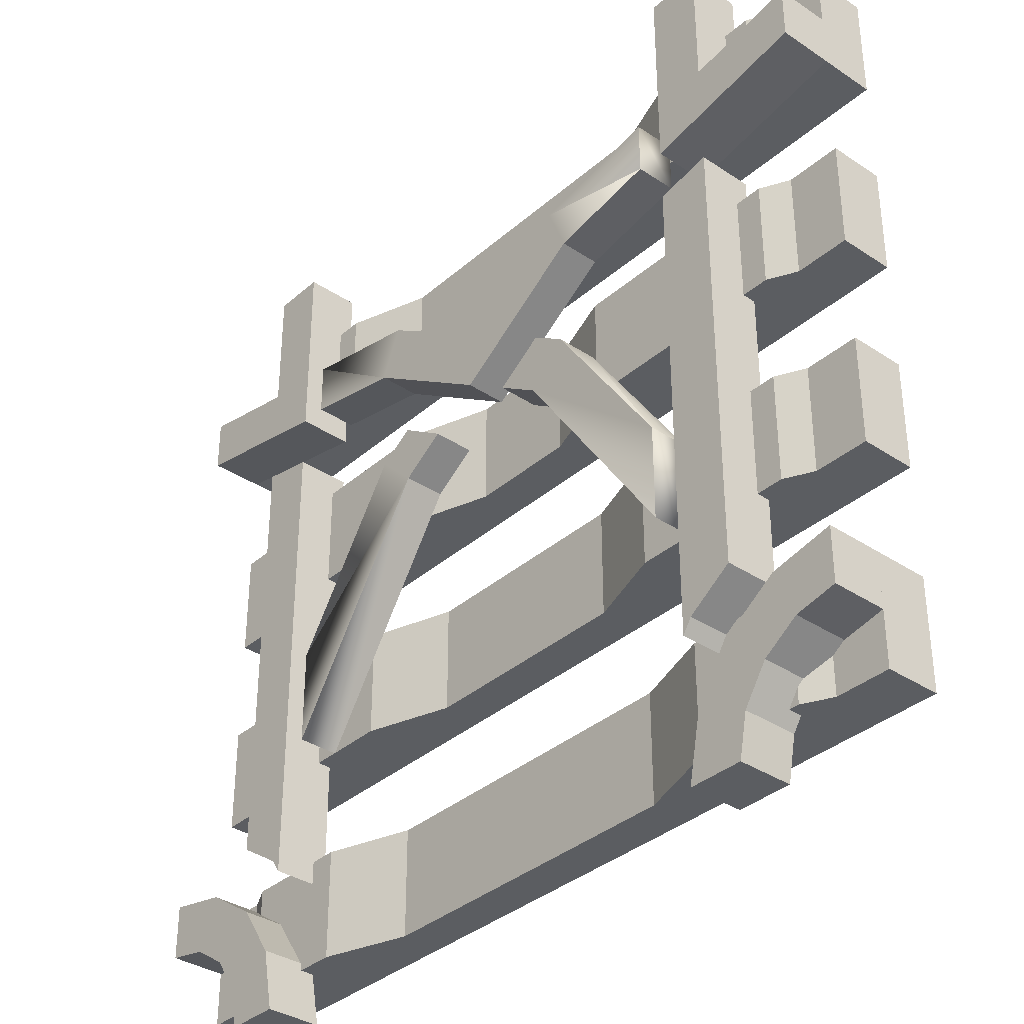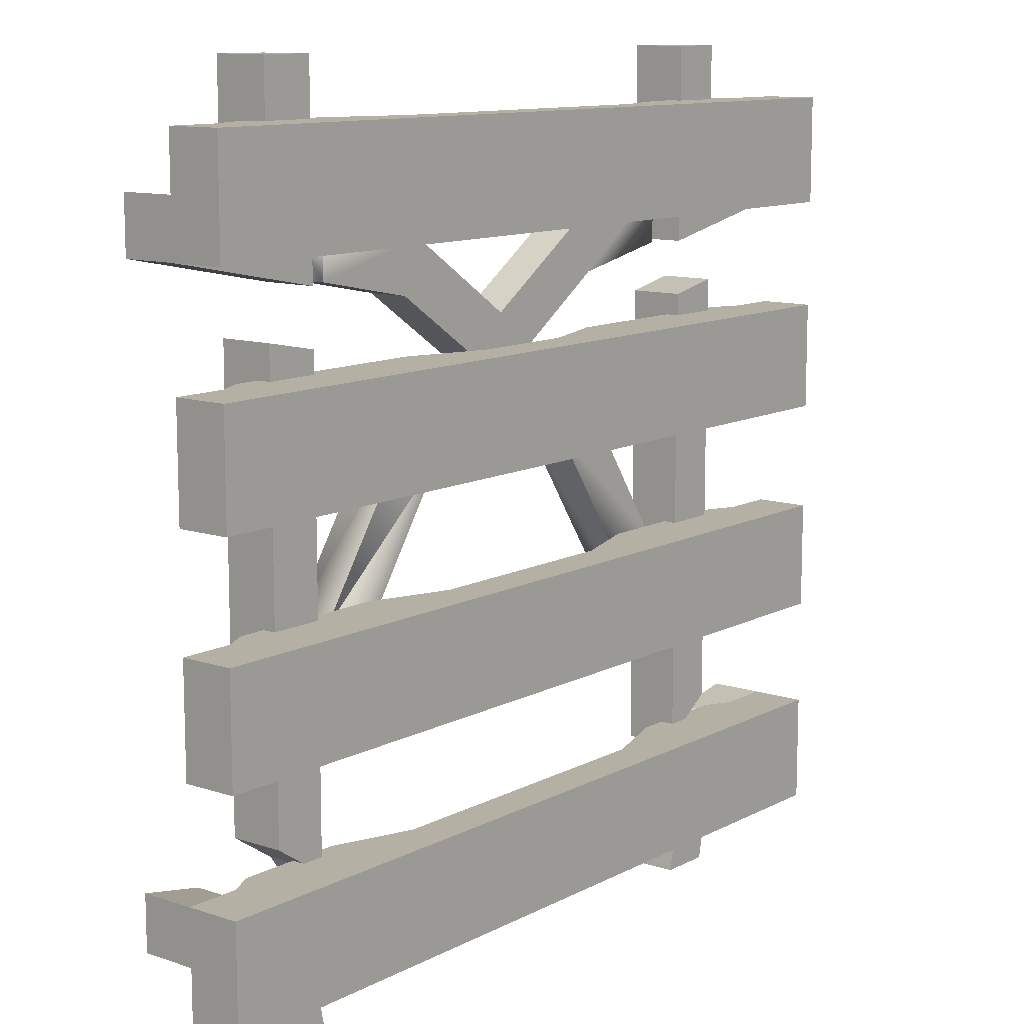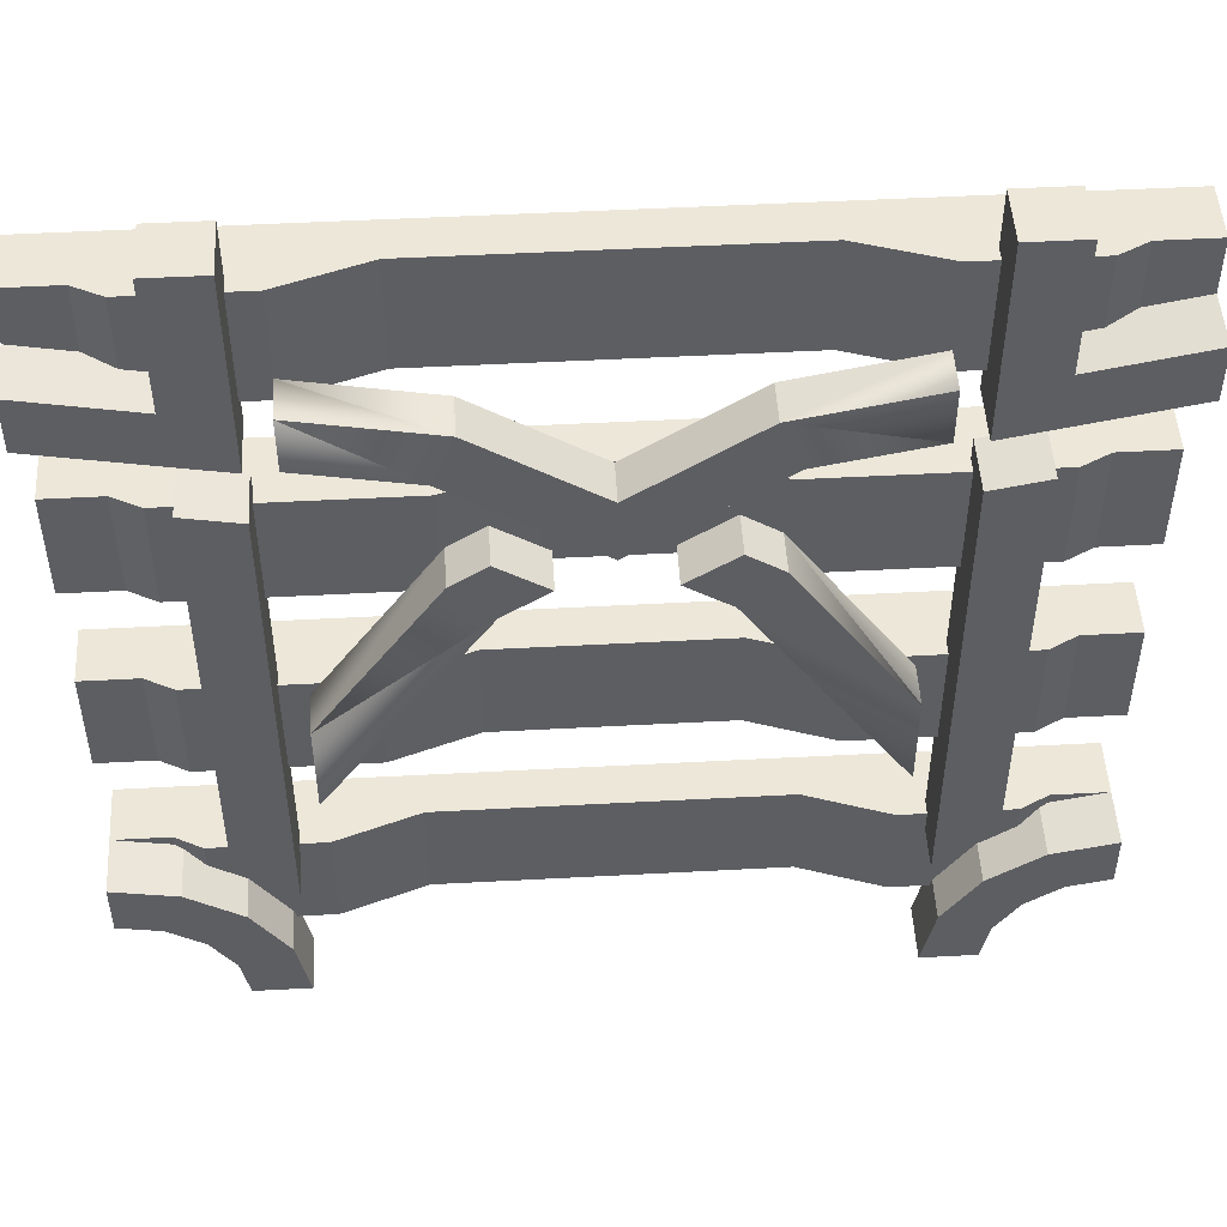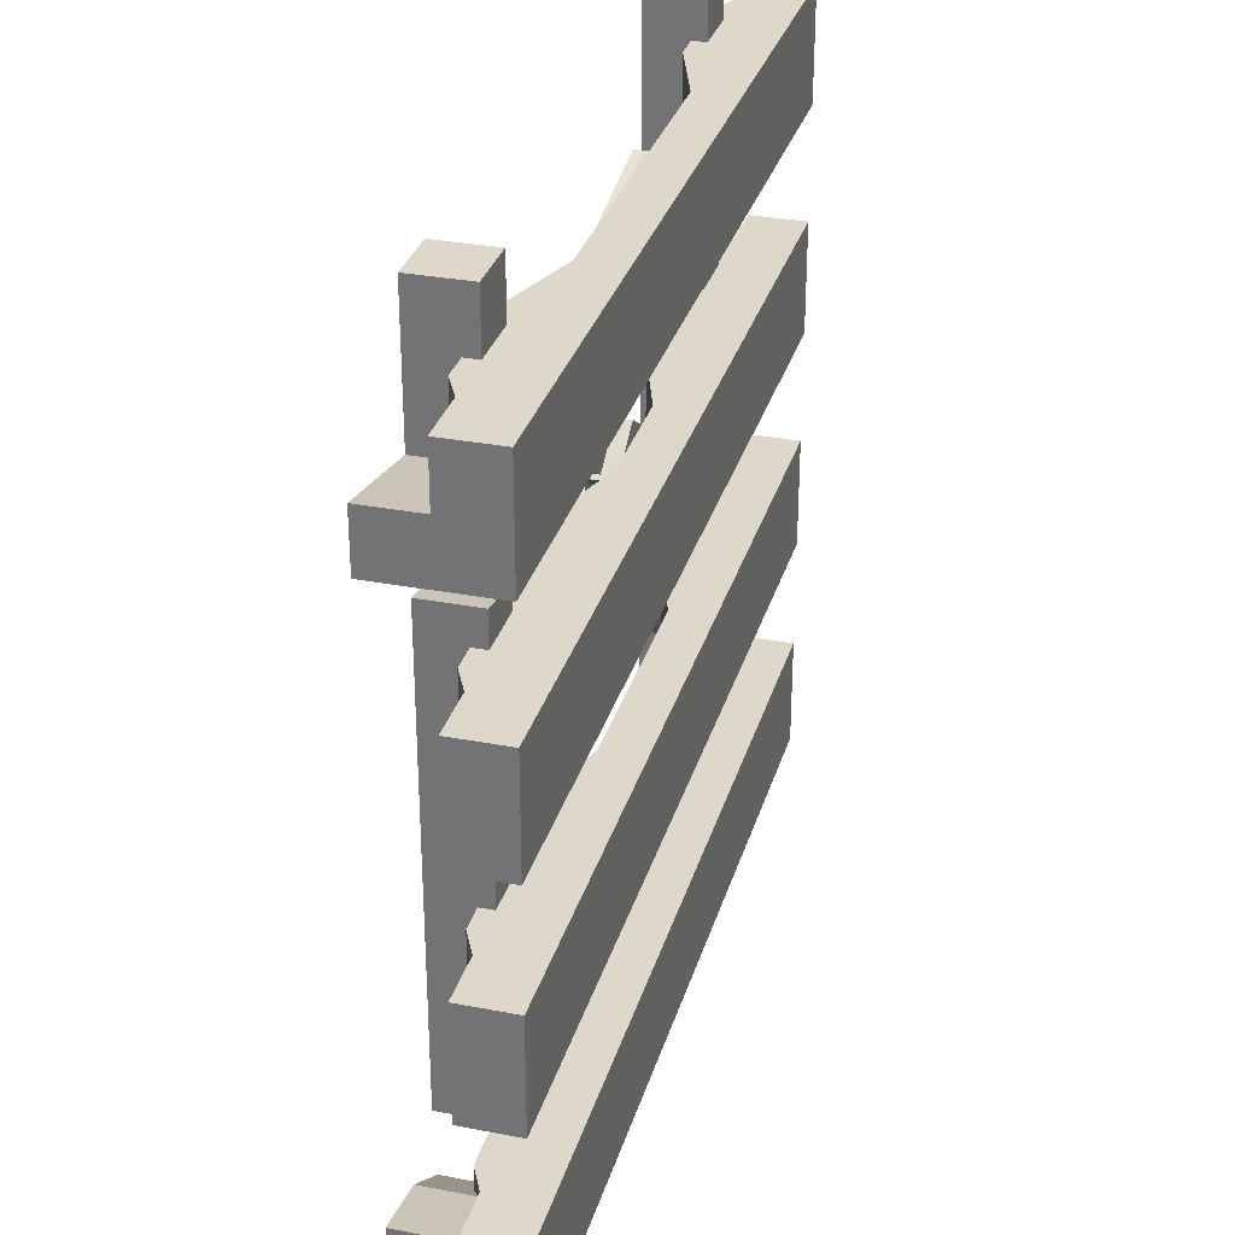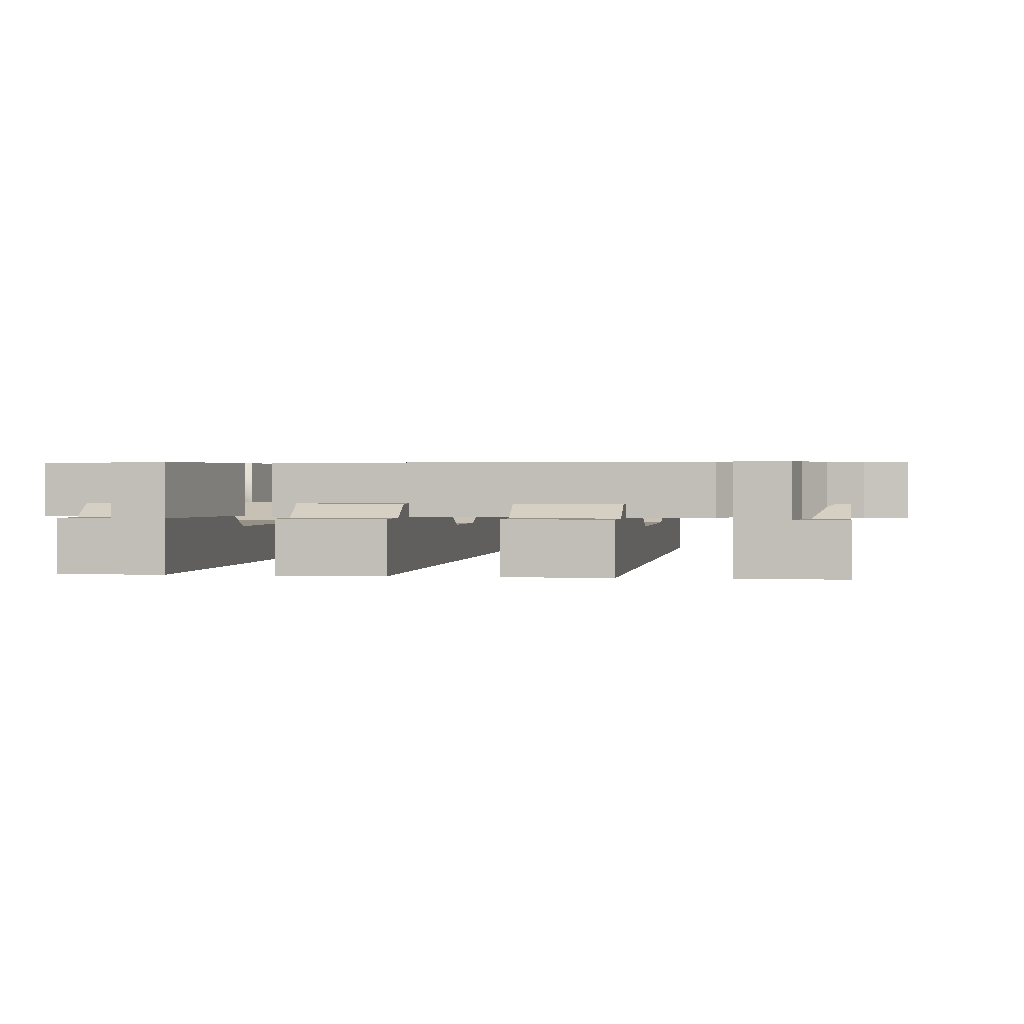
<metadata>
{"format":"obj","ext":"obj","renderer":"f3d","projection":"perspective","resolution":1024,"background":"white","views":[{"elev":-35.6,"azim":-131.3,"up":"+Z"},{"elev":11.4,"azim":-51.3,"up":"+Z"},{"elev":49.8,"azim":176.6,"up":"+Z"},{"elev":31.0,"azim":-74.6,"up":"+Z"},{"elev":0.9,"azim":98.6,"up":"+Y"}]}
</metadata>
<code>
o sleeper2
v 0 -0.03125 0.5625
v 0 0.03125 0.6875
v 0 0.03125 0.5625
v 0.0625 0.03125 0.6875
v 0.0625 0.03125 0.5625
v 0.4375 0.01562 0.5625
v 0.5625 0.01562 0.5625
v 1 -0.03125 0.5625
v 0 -0.03125 0.6875
v 0.5625 0.01562 0.6875
v 0.4375 0.01562 0.6875
v 0.09375 0.04688 0.6875
v 0.3438 0.04688 0.6875
v 0.09375 0.04688 0.5625
v 0.9062 0.04688 0.6875
v 0.6562 0.04688 0.5625
v 0.6562 0.04688 0.6875
v 0.9062 0.04688 0.5625
v 0.9375 0.03125 0.6875
v 0.9375 0.03125 0.5625
v 1 0.03125 0.6875
v 1 -0.03125 0.6875
v 1 0.03125 0.5625
v 0.3438 0.04688 0.5625
f 1 2 3
f 3 4 5
f 6 7 8
f 8 9 1
f 10 11 9
f 12 5 4
f 13 14 12
f 15 16 17
f 18 19 20
f 21 20 19
f 22 23 21
f 24 11 6
f 6 10 7
f 17 7 10
f 1 9 2
f 3 2 4
f 8 1 6
f 5 14 1
f 1 3 5
f 20 23 8
f 16 18 8
f 7 16 8
f 14 24 1
f 18 20 8
f 1 24 6
f 8 22 9
f 9 22 10
f 19 15 22
f 22 21 19
f 4 2 9
f 13 12 9
f 11 13 9
f 15 17 22
f 12 4 9
f 22 17 10
f 12 14 5
f 13 24 14
f 15 18 16
f 18 15 19
f 21 23 20
f 22 8 23
f 24 13 11
f 6 11 10
f 17 16 7
o r3
v 0.8125 0.03125 0.1607
v 0.8232 0.09375 0.1768
v 0.8232 0.03125 0.1768
v 0.875 0.03125 0.2114
v 0.875 0.09375 0.7251
v 0.8125 0.03125 0.7127
v 0.875 0.03125 0.7251
v 0.8125 0.09375 0.1607
v 0.875 0.09375 0.2114
v 0.8125 0.09375 0.7127
f 25 26 27
f 26 28 27
f 29 30 31
f 25 32 26
f 26 33 28
f 29 34 30
f 34 25 30
f 33 26 34
f 25 27 30
f 28 29 31
f 34 32 25
f 34 29 33
f 26 32 34
f 31 30 28
f 27 28 30
f 28 33 29
o sleeper4
v 0 -0.03125 0.0625
v 0 0.03125 0.1875
v 0 0.03125 0.0625
v 0.0625 0.03125 0.1875
v 0.0625 0.03125 0.0625
v 0.3125 0.01562 0.0625
v 0.6875 0.01562 0.0625
v 1 -0.03125 0.0625
v 0 -0.03125 0.1875
v 0.6875 0.01562 0.1875
v 0.3125 0.01562 0.1875
v 0.09375 0.04688 0.1875
v 0.2188 0.04688 0.1875
v 0.09375 0.04688 0.0625
v 0.9062 0.04688 0.1875
v 0.7812 0.04688 0.0625
v 0.7812 0.04688 0.1875
v 0.9062 0.04688 0.0625
v 0.9375 0.03125 0.1875
v 0.9375 0.03125 0.0625
v 1 0.03125 0.1875
v 1 -0.03125 0.1875
v 1 0.03125 0.0625
v 0.2188 0.04688 0.0625
f 35 36 37
f 37 38 39
f 40 41 42
f 42 43 35
f 44 45 43
f 46 39 38
f 47 48 46
f 49 50 51
f 52 53 54
f 55 54 53
f 56 57 55
f 58 45 40
f 40 44 41
f 51 41 44
f 35 43 36
f 37 36 38
f 42 35 40
f 39 48 58
f 35 37 39
f 54 57 42
f 50 52 54
f 41 50 42
f 39 58 35
f 50 54 42
f 35 58 40
f 42 56 43
f 43 56 44
f 53 49 51
f 56 55 53
f 38 36 43
f 47 46 38
f 45 47 43
f 53 51 56
f 47 38 43
f 56 51 44
f 46 48 39
f 47 58 48
f 49 52 50
f 52 49 53
f 55 57 54
f 56 42 57
f 58 47 45
f 40 45 44
f 51 50 41
o sleeper3
v 0 -0.03125 0.3125
v 0 0.03125 0.4375
v 0 0.03125 0.3125
v 0.0625 0.03125 0.4375
v 0.0625 0.03125 0.3125
v 0.375 0.01562 0.3125
v 0.625 0.01562 0.3125
v 1 -0.03125 0.3125
v 0 -0.03125 0.4375
v 0.625 0.01562 0.4375
v 0.375 0.01562 0.4375
v 0.09375 0.04688 0.4375
v 0.2812 0.04688 0.4375
v 0.09375 0.04688 0.3125
v 0.9062 0.04688 0.4375
v 0.7188 0.04688 0.3125
v 0.7188 0.04688 0.4375
v 0.9062 0.04688 0.3125
v 0.9375 0.03125 0.4375
v 0.9375 0.03125 0.3125
v 1 0.03125 0.4375
v 1 -0.03125 0.4375
v 1 0.03125 0.3125
v 0.2812 0.04688 0.3125
f 59 60 61
f 61 62 63
f 64 65 66
f 66 67 59
f 68 69 67
f 70 63 62
f 71 72 70
f 73 74 75
f 76 77 78
f 79 78 77
f 80 81 79
f 82 69 64
f 64 68 65
f 75 65 68
f 59 67 60
f 61 60 62
f 66 59 64
f 63 72 59
f 59 61 63
f 78 81 66
f 74 76 66
f 65 74 66
f 72 82 59
f 76 78 66
f 59 82 64
f 66 80 67
f 67 80 68
f 77 73 80
f 80 79 77
f 62 60 67
f 71 70 67
f 69 71 67
f 73 75 80
f 70 62 67
f 80 75 68
f 70 72 63
f 71 82 72
f 73 76 74
f 76 73 77
f 79 81 78
f 80 66 81
f 82 71 69
f 64 69 68
f 75 74 65
o r1
v 0.875 0.09375 0.7876
v 0.8125 0.03125 0.7752
v 0.8125 0.09375 0.7752
v 0.875 0.03125 0.7876
v 0.8125 0.03125 1
v 0.875 0.09375 1
v 0.875 0.03125 1
v 0.8125 0.09375 1
f 83 84 85
f 83 86 84
f 87 85 84
f 86 87 84
f 88 87 89
f 90 83 85
f 88 86 83
f 87 90 85
f 86 89 87
f 88 90 87
f 90 88 83
f 88 89 86
o base
v 0.6578 0.09375 0.7507
v 0.5 0.09375 0.7189
v 0.6339 0.09375 0.8084
v 0.2173 0.04688 0.3119
v 0.3942 0.09375 0.5745
v 0.3942 0.04688 0.5745
v 0.5 0.09375 0.6452
v 0.3422 0.04688 0.7507
v 0.3422 0.09375 0.7507
v 0.3661 0.09375 0.8084
v 0.5 0.04688 0.7189
v 0.5 0.04688 0.6452
v 0.7812 0.09375 0.8377
v 0.2173 0.09375 0.4222
v 0.2173 0.09375 0.3119
v 0.6103 0.09375 0.6452
v 0.6058 0.09375 0.5745
v 0.5552 0.09375 0.6083
v 0.3897 0.09375 0.6452
v 0.35 0.04688 0.6187
v 0.3897 0.04688 0.6452
v 0.7827 0.04688 0.3119
v 0.6058 0.04688 0.5745
v 0.3661 0.04688 0.8084
v 0.2188 0.09375 0.7752
v 0.65 0.09375 0.6187
v 0.6103 0.04688 0.6452
v 0.65 0.04688 0.6187
v 0.2173 0.04688 0.4222
v 0.7827 0.09375 0.4222
v 0.4448 0.09375 0.6083
v 0.35 0.09375 0.6187
v 0.7812 0.04688 0.7752
v 0.7812 0.09375 0.7752
v 0.5552 0.04688 0.6083
v 0.7812 0.04688 0.8377
v 0.6578 0.04688 0.7507
v 0.6339 0.04688 0.8084
v 0.4448 0.04688 0.6083
v 0.7827 0.04688 0.4222
v 0.7827 0.09375 0.3119
v 0.2188 0.04688 0.7752
v 0.2188 0.04688 0.8377
v 0.2188 0.09375 0.8377
f 91 92 93
f 94 95 96
f 97 98 99
f 100 101 92
f 101 98 102
f 101 93 92
f 103 91 93
f 104 95 105
f 106 107 108
f 109 110 111
f 107 112 113
f 100 114 101
f 115 100 99
f 116 117 118
f 110 104 119
f 120 107 116
f 111 121 109
f 109 95 122
f 118 120 116
f 123 91 124
f 91 102 97
f 117 108 125
f 93 126 103
f 101 127 128
f 109 121 95
f 111 129 121
f 130 118 113
f 92 97 99
f 111 110 96
f 97 102 98
f 101 102 127
f 126 127 123
f 120 131 107
f 118 130 120
f 132 98 114
f 92 99 100
f 110 122 104
f 123 127 91
f 106 116 107
f 132 114 133
f 116 106 117
f 91 127 102
f 94 105 95
f 93 128 126
f 126 128 127
f 115 99 98
f 91 97 92
f 101 114 98
f 109 122 110
f 117 106 108
f 117 125 113
f 111 96 129
f 104 122 95
f 107 131 112
f 96 119 94
f 101 128 93
f 115 134 100
f 96 95 121
f 108 107 113
f 96 110 119
f 117 113 118
f 130 113 112
f 103 124 91
f 108 113 125
f 96 121 129
f 115 98 132
f 100 133 114
f 100 134 133
f 112 120 130
f 112 131 120
f 94 104 105
f 126 124 103
f 94 119 104
f 134 115 132
f 126 123 124
f 134 132 133
o sleeper1
v 0 -0.03125 0.8125
v 0 0.03125 0.9375
v 0 0.03125 0.8125
v 0.0625 0.03125 0.9375
v 0.0625 0.03125 0.8125
v 0.3125 0.01562 0.8125
v 0.6875 0.01562 0.8125
v 1 -0.03125 0.8125
v 0 -0.03125 0.9375
v 0.6875 0.01562 0.9375
v 0.3125 0.01562 0.9375
v 0.09375 0.04688 0.9375
v 0.2188 0.04688 0.9375
v 0.09375 0.04688 0.8125
v 0.9062 0.04688 0.9375
v 0.7812 0.04688 0.8125
v 0.7812 0.04688 0.9375
v 0.9062 0.04688 0.8125
v 0.9375 0.03125 0.9375
v 0.9375 0.03125 0.8125
v 1 0.03125 0.9375
v 1 -0.03125 0.9375
v 1 0.03125 0.8125
v 0.2188 0.04688 0.8125
f 135 136 137
f 137 138 139
f 140 141 142
f 142 143 135
f 144 145 143
f 146 139 138
f 147 148 146
f 149 150 151
f 152 153 154
f 155 154 153
f 156 157 155
f 158 145 140
f 140 144 141
f 151 141 144
f 135 143 136
f 137 136 138
f 142 135 140
f 139 148 158
f 135 137 139
f 154 157 142
f 150 152 154
f 141 150 142
f 139 158 135
f 150 154 142
f 135 158 140
f 142 156 143
f 143 156 144
f 153 149 151
f 156 155 153
f 138 136 143
f 147 146 138
f 145 147 143
f 153 151 156
f 147 138 143
f 156 151 144
f 146 148 139
f 147 158 148
f 149 152 150
f 152 149 153
f 155 157 154
f 156 142 157
f 158 147 145
f 140 145 144
f 151 150 141
o r4
v 0.9116 0.03125 0.08839
v 0.9522 0.03125 0.1155
v 0.9282 0.03125 0.1732
v 1 0.03125 0.125
v 0.9522 0.09375 0.1155
v 0.9116 0.09375 0.08839
v 0.8845 0.03125 0.04784
v 0.8845 0.09375 0.04784
v 0.875 0.03125 0
v 0.875 0.09375 0
v 0.8125 0.03125 0
v 0.8268 0.03125 0.07175
v 0.8268 0.09375 0.07175
v 0.8674 0.03125 0.1326
v 0.8674 0.09375 0.1326
v 0.9282 0.09375 0.1732
v 1 0.03125 0.1875
v 0.8125 0.09375 0
v 1 0.09375 0.1875
v 1 0.09375 0.125
f 159 160 161
f 162 160 163
f 160 159 164
f 159 165 166
f 165 167 168
f 169 167 170
f 171 170 172
f 173 172 161
f 174 161 175
f 164 173 174
f 176 169 170
f 177 175 162
f 176 168 167
f 175 160 162
f 170 159 172
f 165 170 167
f 175 161 160
f 159 170 165
f 172 159 161
f 162 163 178
f 160 164 163
f 159 166 164
f 165 168 166
f 171 172 173
f 173 161 174
f 174 175 177
f 176 166 168
f 176 171 166
f 173 164 171
f 177 163 174
f 163 177 178
f 171 164 166
f 164 174 163
f 176 170 171
f 177 162 178
f 176 167 169
o r2
v 1 0.09375 0.875
v 1 0.03125 0.875
v 1 0.03125 0.8125
v 0.875 0.03125 0.7876
v 0.875 0.09375 0.7876
v 0.875 0.03125 0.8501
v 0.875 0.09375 0.8501
v 1 0.09375 0.8125
f 179 180 181
f 181 182 183
f 184 185 183
f 179 185 184
f 186 183 185
f 181 184 182
f 184 181 180
f 179 181 186
f 181 183 186
f 184 183 182
f 179 184 180
f 186 185 179
o r8
v 0.08839 0.03125 0.08839
v 0.07175 0.03125 0.1732
v 0.04784 0.03125 0.1155
v 0 0.03125 0.125
v 0.04784 0.09375 0.1155
v 0.08839 0.09375 0.08839
v 0.1155 0.09375 0.04784
v 0.1155 0.03125 0.04784
v 0.125 0.09375 0
v 0.125 0.03125 0
v 0.1875 0.03125 0
v 0.1732 0.03125 0.07175
v 0.1732 0.09375 0.07175
v 0.1326 0.03125 0.1326
v 0.1326 0.09375 0.1326
v 0.07175 0.09375 0.1732
v 0 0.03125 0.1875
v 0.1875 0.09375 0
v 0 0.09375 0.1875
v 0 0.09375 0.125
f 187 188 189
f 190 191 189
f 189 192 187
f 187 193 194
f 194 195 196
f 197 198 196
f 199 200 198
f 201 188 200
f 202 203 188
f 192 202 201
f 204 198 197
f 205 190 203
f 204 196 195
f 203 190 189
f 198 200 187
f 194 196 198
f 203 189 188
f 187 194 198
f 200 188 187
f 190 206 191
f 189 191 192
f 187 192 193
f 194 193 195
f 199 201 200
f 201 202 188
f 202 205 203
f 204 195 193
f 204 193 199
f 201 199 192
f 205 202 191
f 191 206 205
f 199 193 192
f 192 191 202
f 204 199 198
f 205 206 190
f 204 197 196
o r5
v 0.125 0.09375 0.7876
v 0.1875 0.09375 0.7752
v 0.1875 0.03125 0.7752
v 0.125 0.03125 0.7876
v 0.1875 0.03125 1
v 0.125 0.09375 1
v 0.125 0.03125 1
v 0.1875 0.09375 1
f 207 208 209
f 207 209 210
f 211 209 208
f 210 209 211
f 212 213 211
f 214 208 207
f 212 207 210
f 211 208 214
f 210 211 213
f 212 211 214
f 214 207 212
f 212 210 213
o r6
v 0 0.09375 0.875
v 0 0.03125 0.8125
v 0 0.03125 0.875
v 0.125 0.09375 0.7876
v 0.125 0.03125 0.7876
v 0.125 0.03125 0.8501
v 0.125 0.09375 0.8501
v 0 0.09375 0.8125
f 215 216 217
f 216 218 219
f 220 218 221
f 215 220 221
f 222 221 218
f 216 219 220
f 220 217 216
f 215 222 216
f 216 222 218
f 220 219 218
f 215 217 220
f 222 215 221
o r7
v 0.1875 0.03125 0.1607
v 0.1768 0.03125 0.1768
v 0.1768 0.09375 0.1768
v 0.125 0.03125 0.2114
v 0.125 0.09375 0.7251
v 0.125 0.03125 0.7251
v 0.1875 0.03125 0.7127
v 0.1875 0.09375 0.1607
v 0.125 0.09375 0.2114
v 0.1875 0.09375 0.7127
f 223 224 225
f 225 224 226
f 227 228 229
f 223 225 230
f 225 226 231
f 227 229 232
f 232 229 223
f 231 232 225
f 223 229 224
f 226 228 227
f 232 223 230
f 232 231 227
f 225 232 230
f 228 226 229
f 224 229 226
f 226 227 231

</code>
